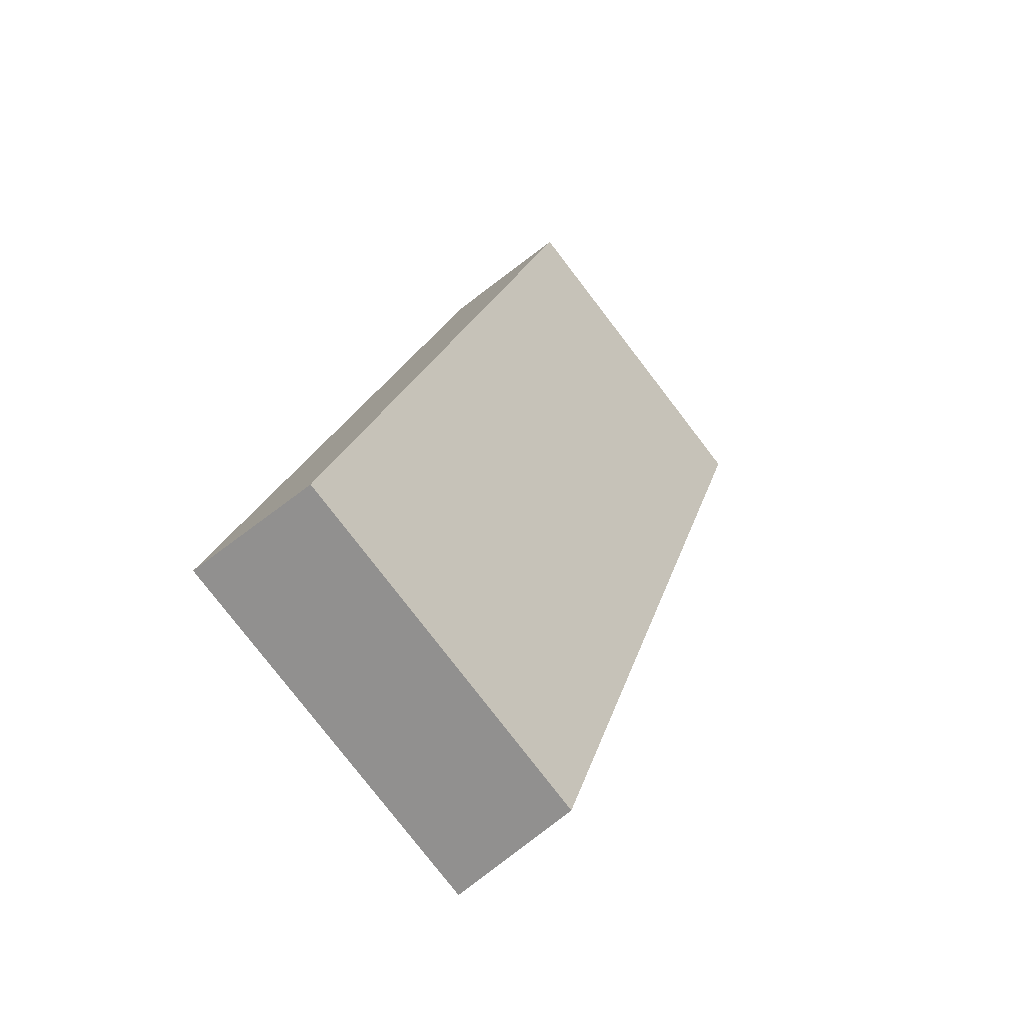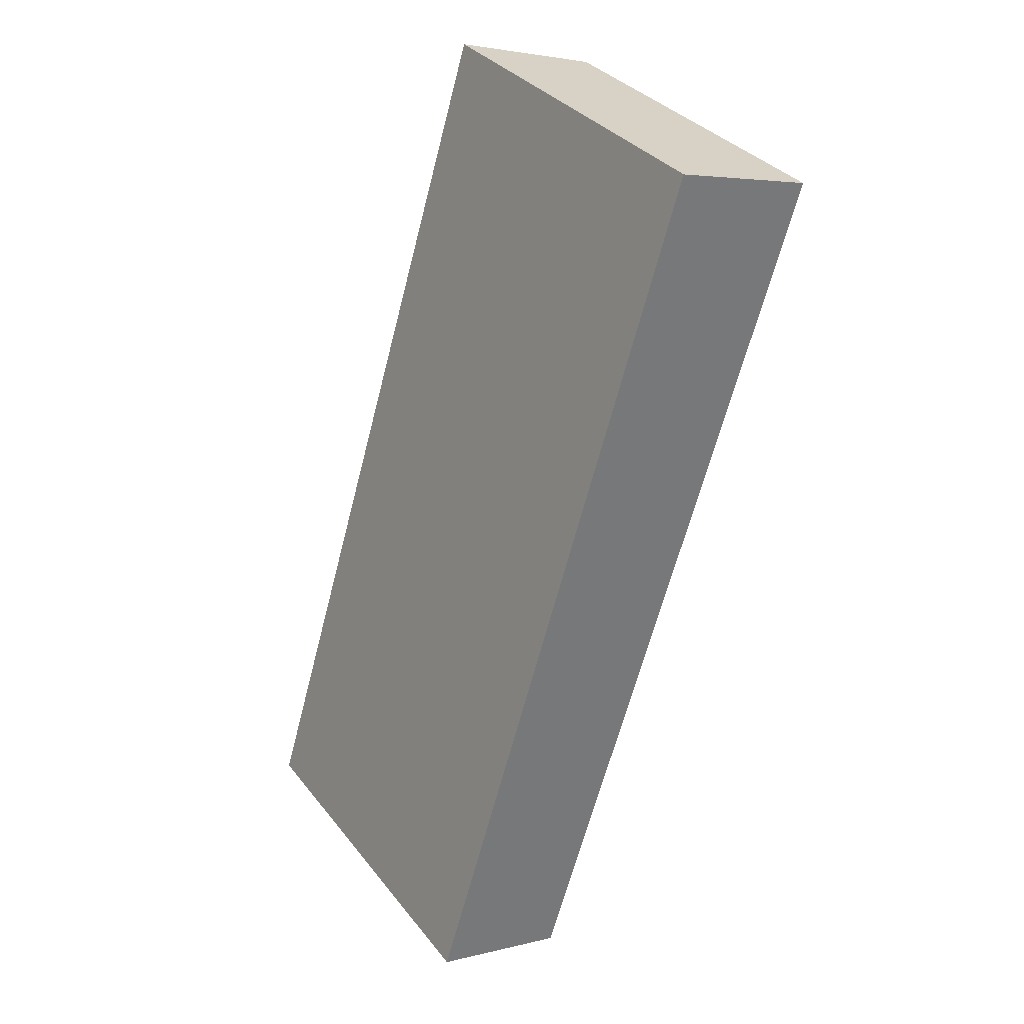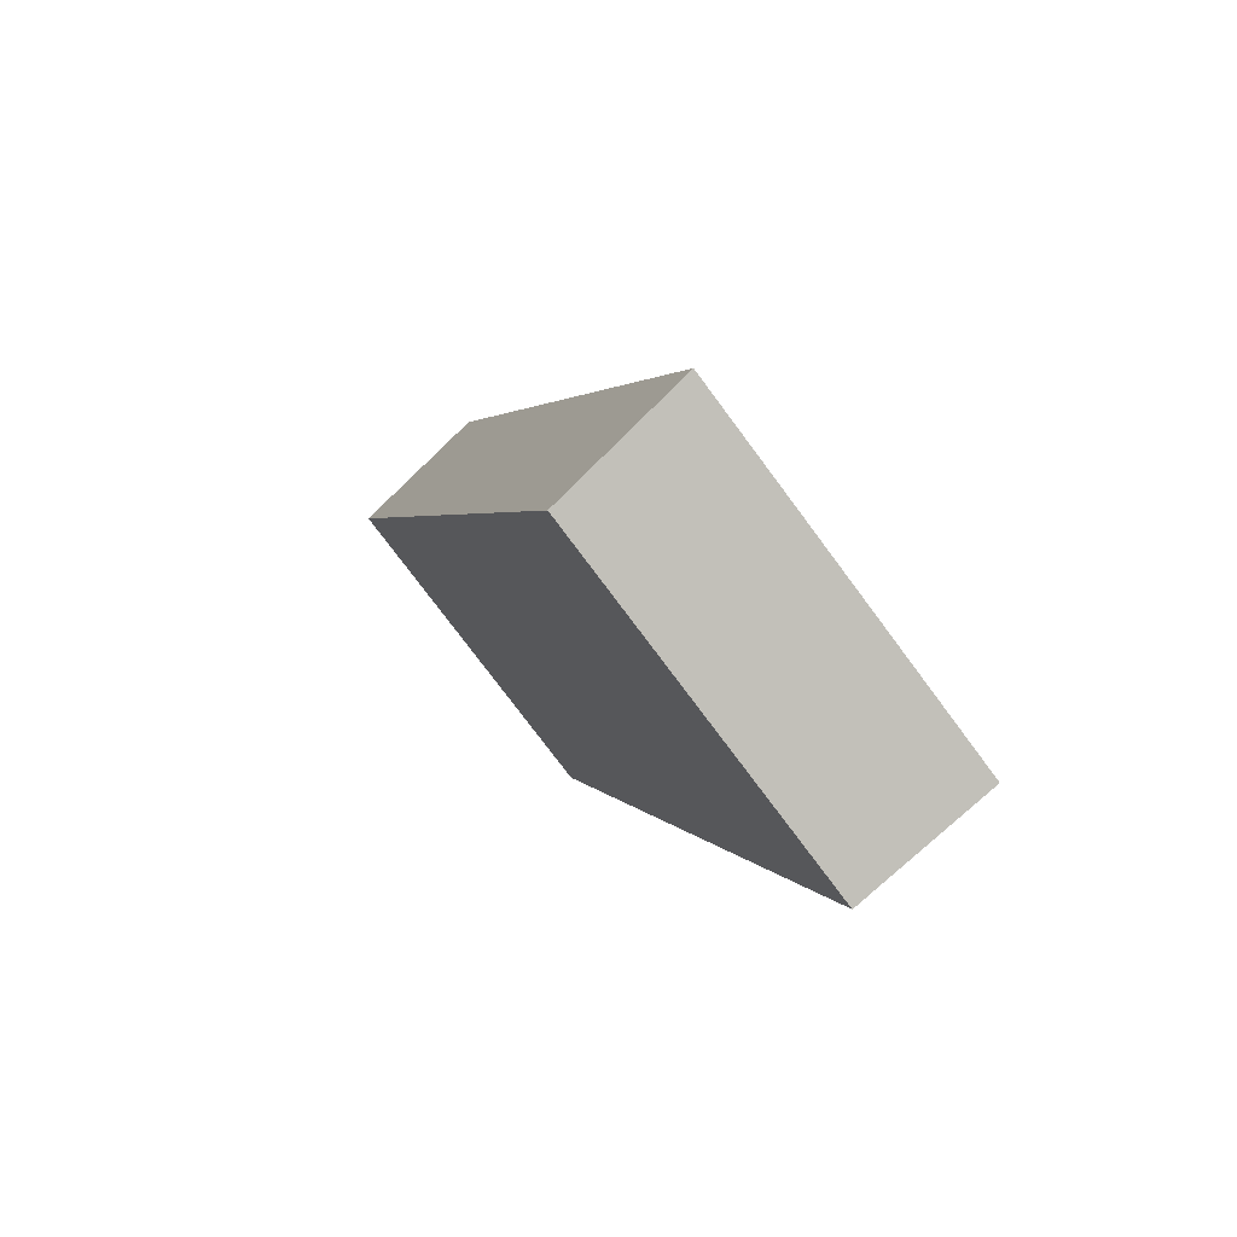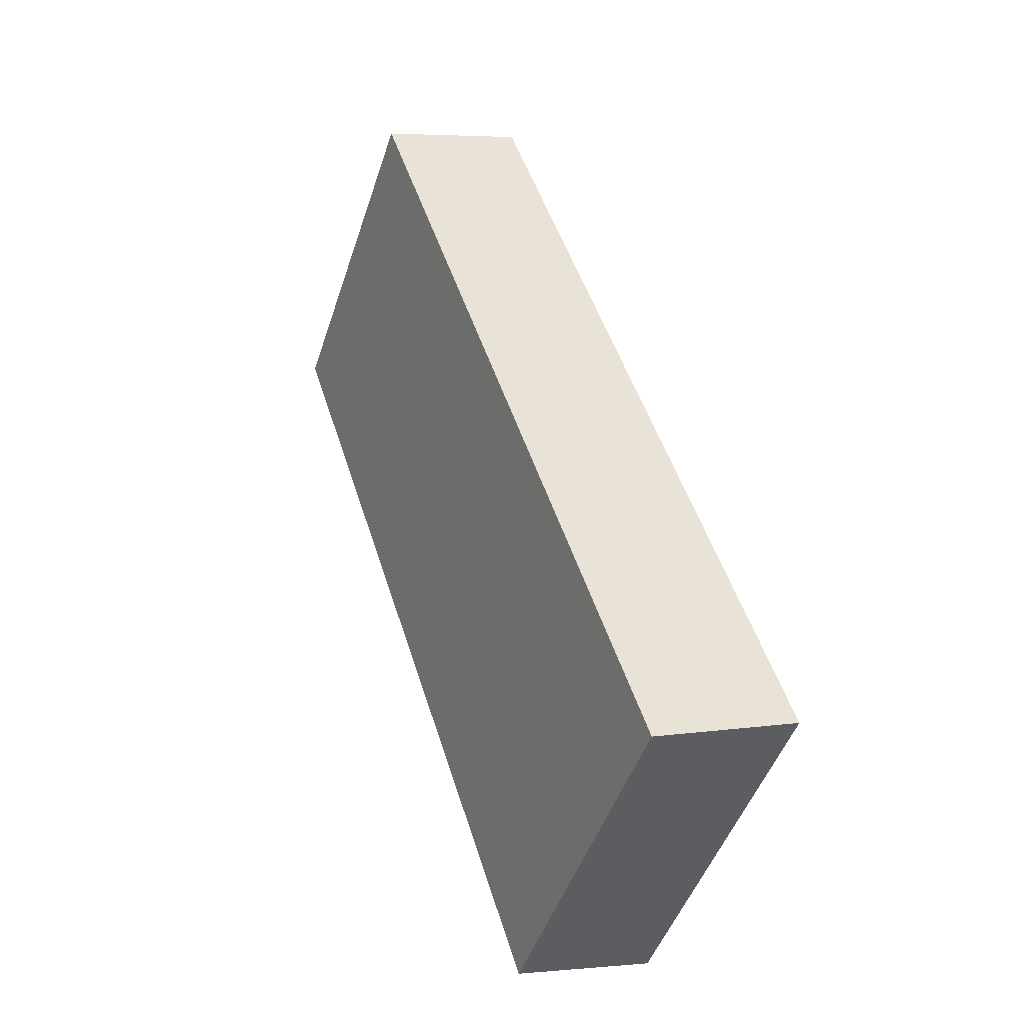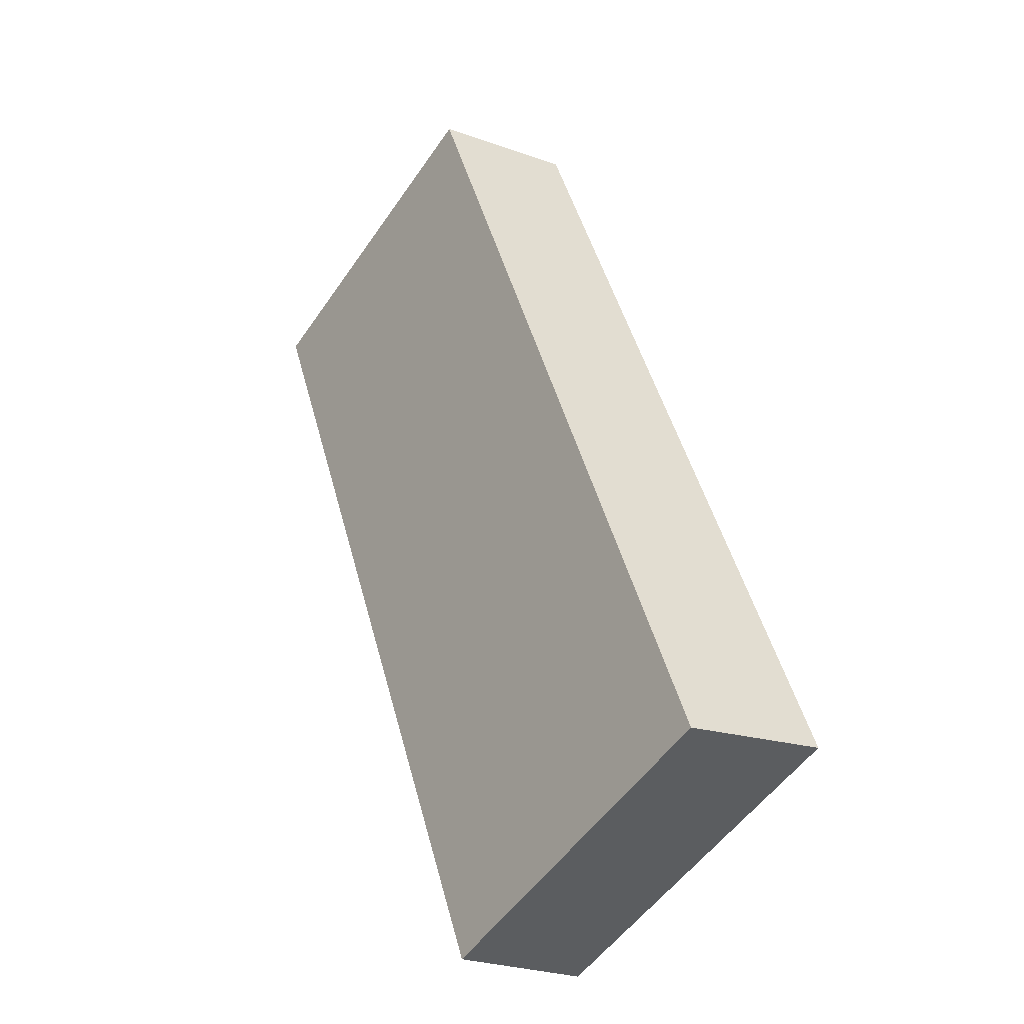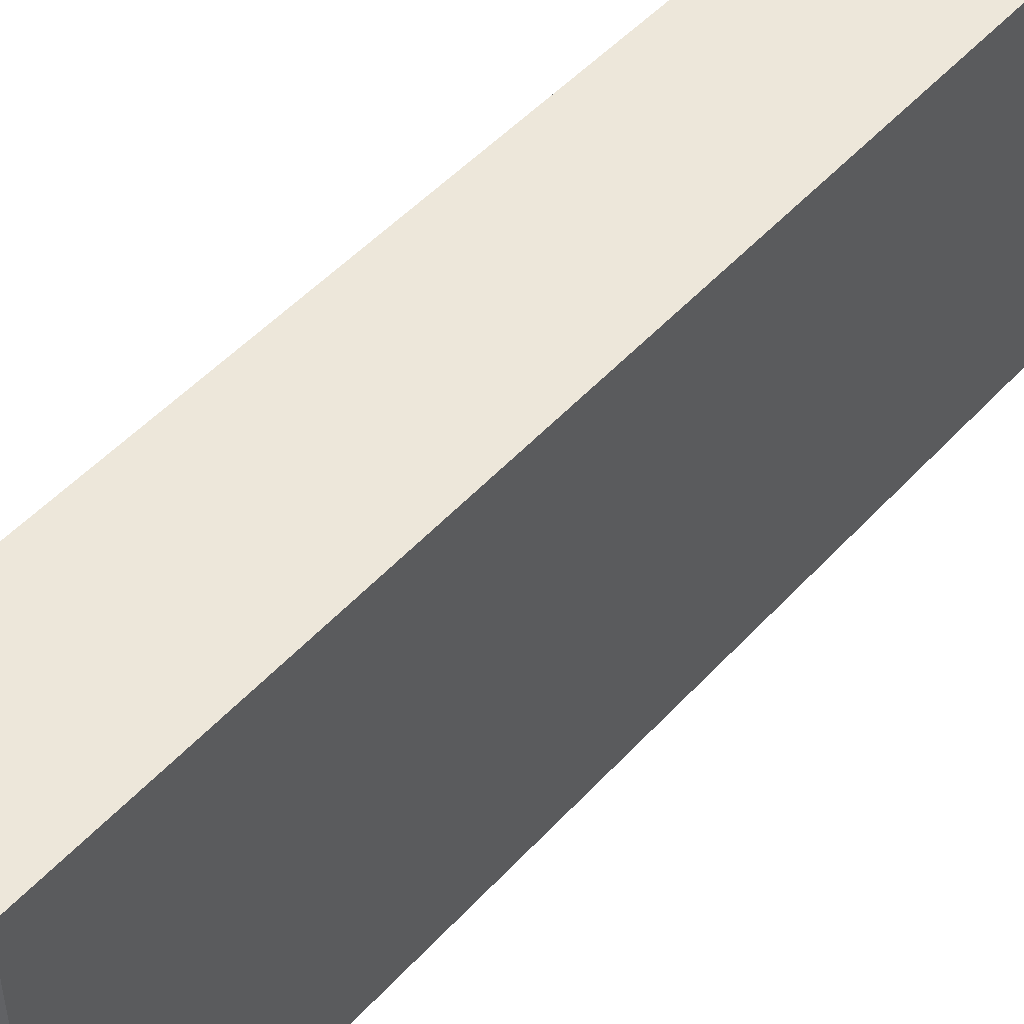
<metadata>
{"format":"obj","ext":"obj","renderer":"f3d","projection":"perspective","resolution":1024,"background":"white","views":[{"elev":-79.6,"azim":37.6,"up":"+Z"},{"elev":34.8,"azim":-32.7,"up":"+Z"},{"elev":-77.1,"azim":-143.3,"up":"+Z"},{"elev":-48.7,"azim":161.8,"up":"+Z"},{"elev":-53.5,"azim":146.1,"up":"+Z"},{"elev":49.9,"azim":57.9,"up":"+Y"}]}
</metadata>
<code>
v  1.383 3.665 -0.429
v  2.708 3.809 8.784
v  4.16 3.657 8.333
v  0 3.809 2.332e-16
v  1.383 2.627e-17 -0.429
v  4.16 -5.102e-16 8.333
v  0 0 0
v  2.708 -5.379e-16 8.784
g defaultobject
f 1 2 3
f 2 1 4
f 3 5 1
f 5 3 6
f 1 7 4
f 7 1 5
f 7 2 4
f 2 7 8
f 8 3 2
f 3 8 6
f 8 5 6
f 5 8 7

</code>
